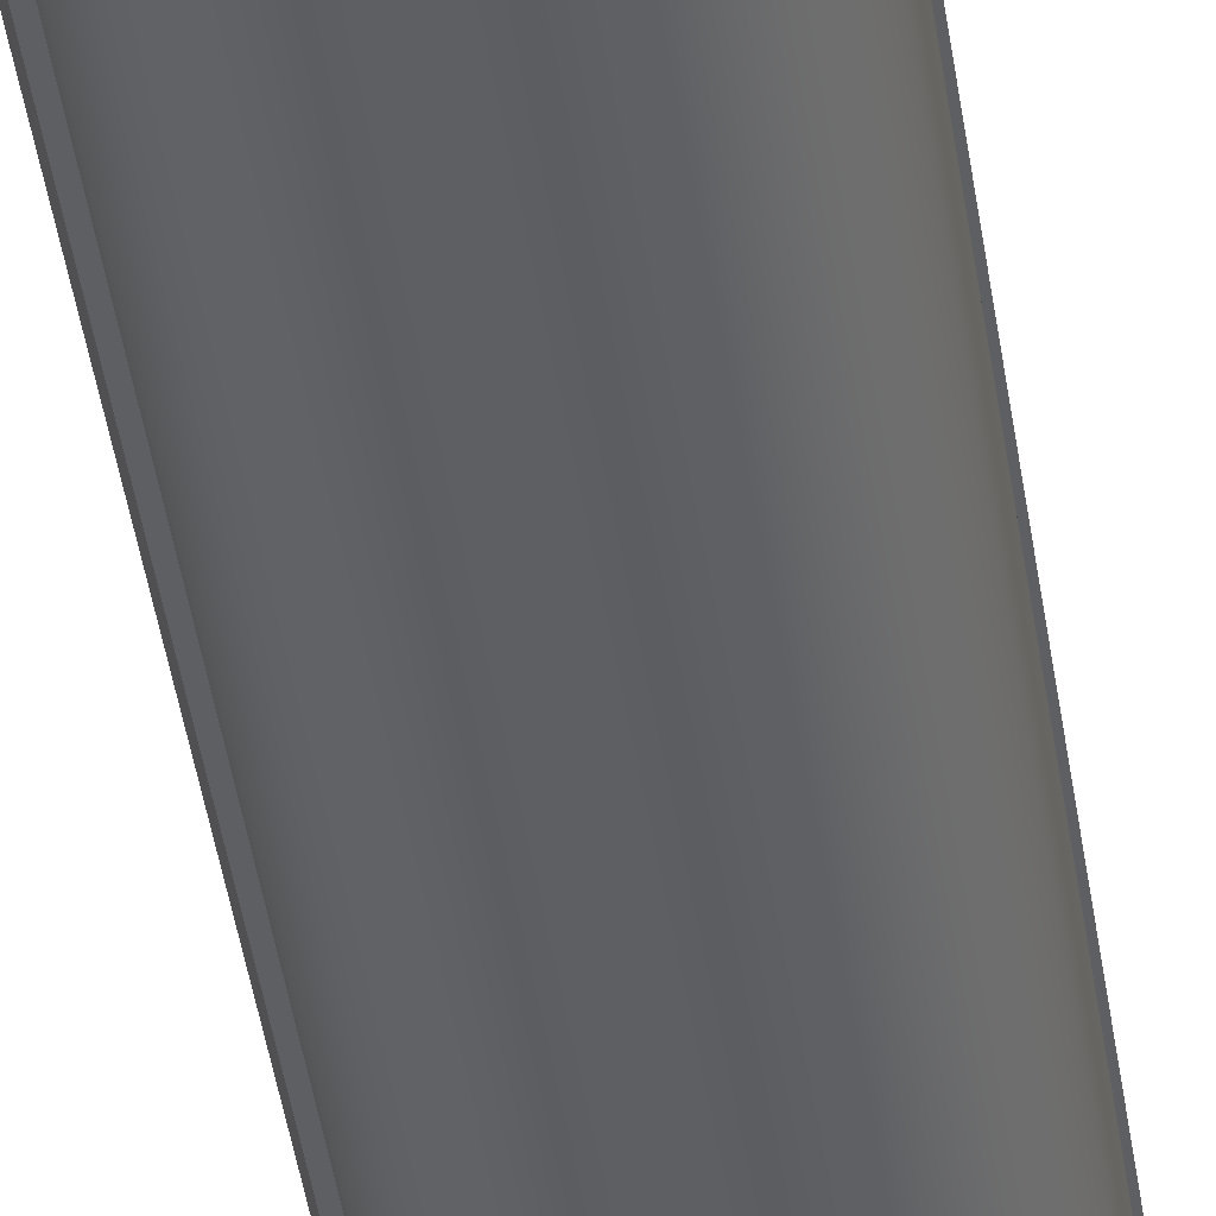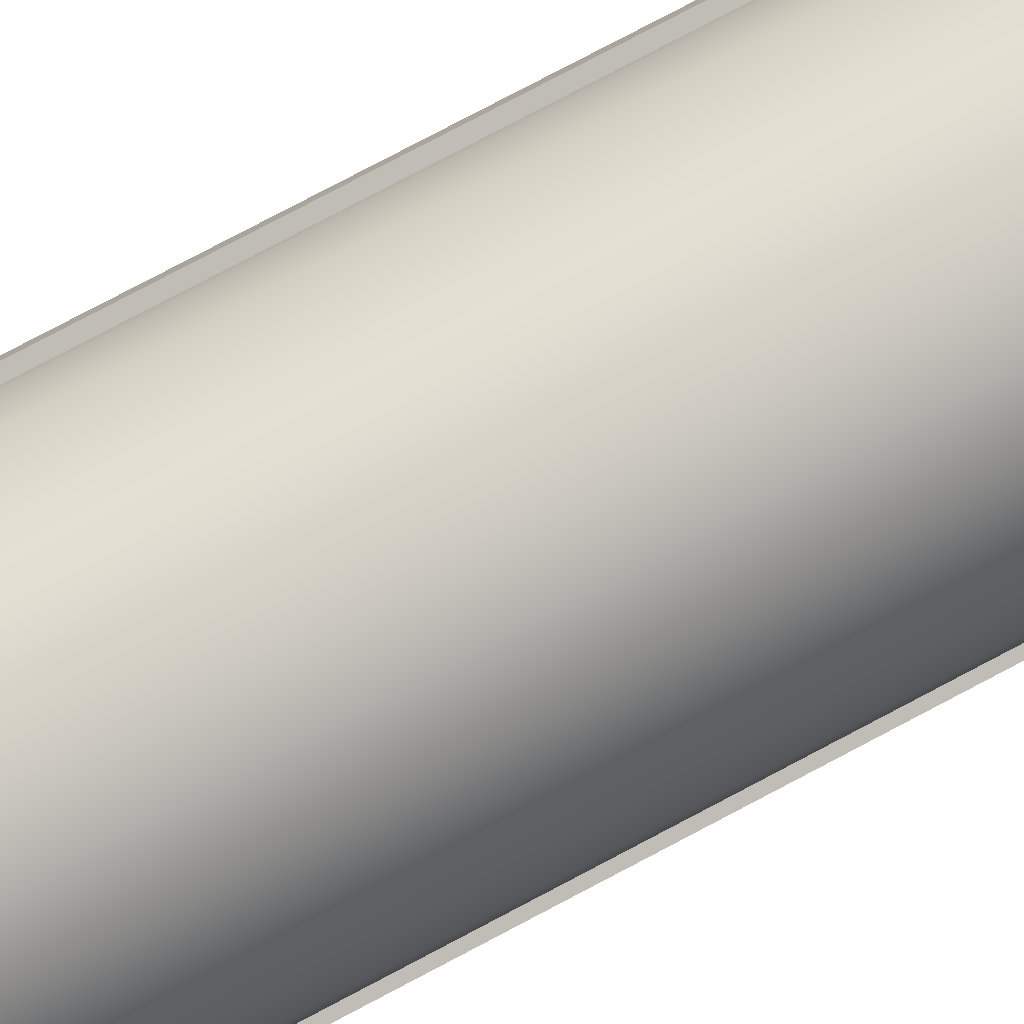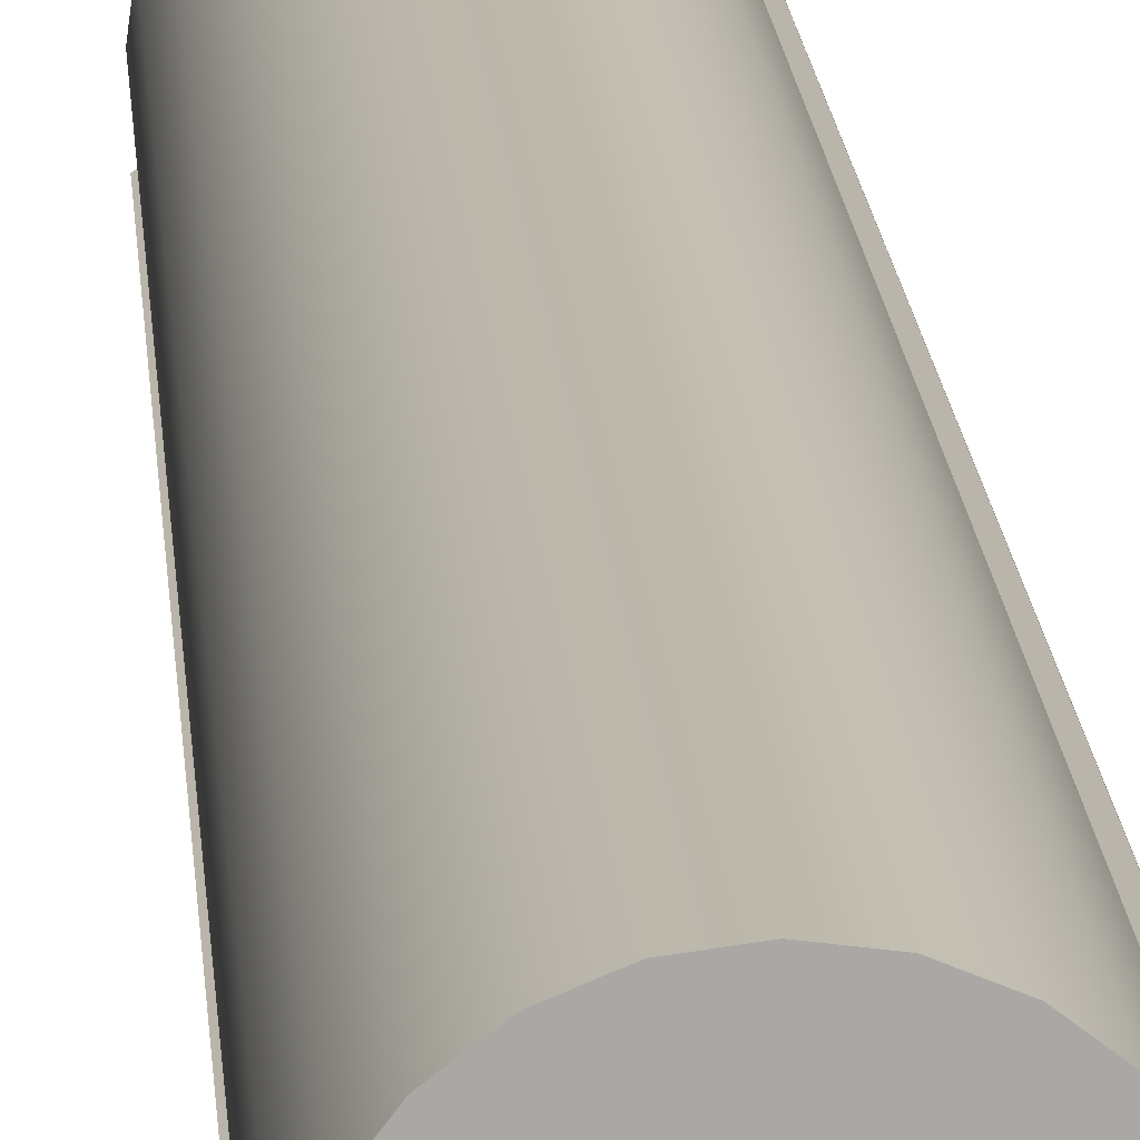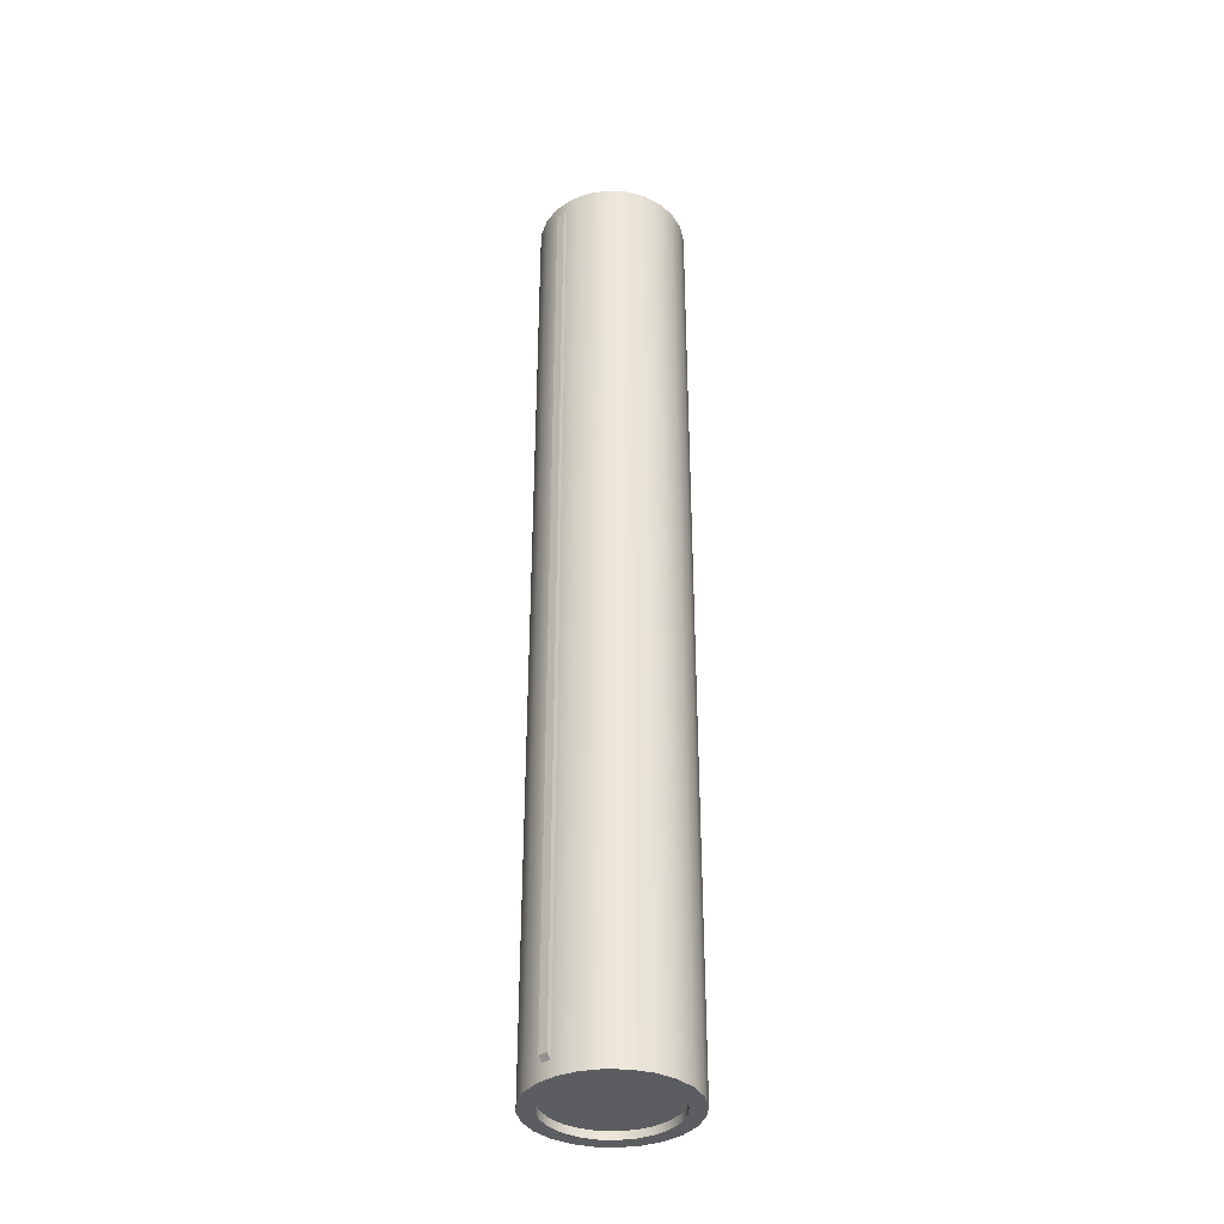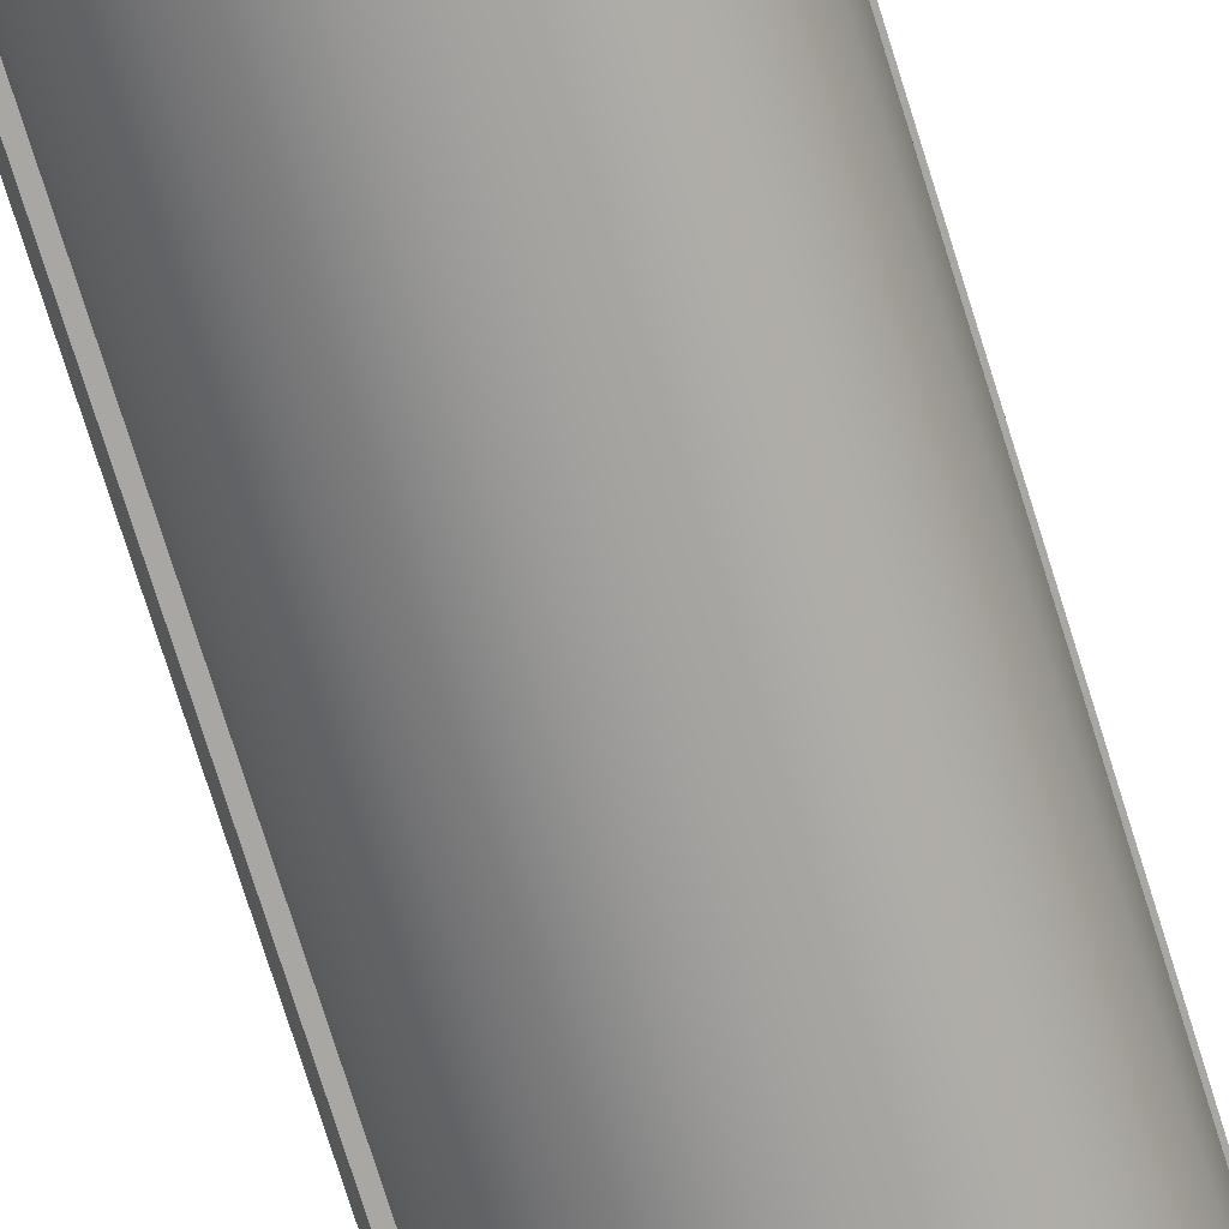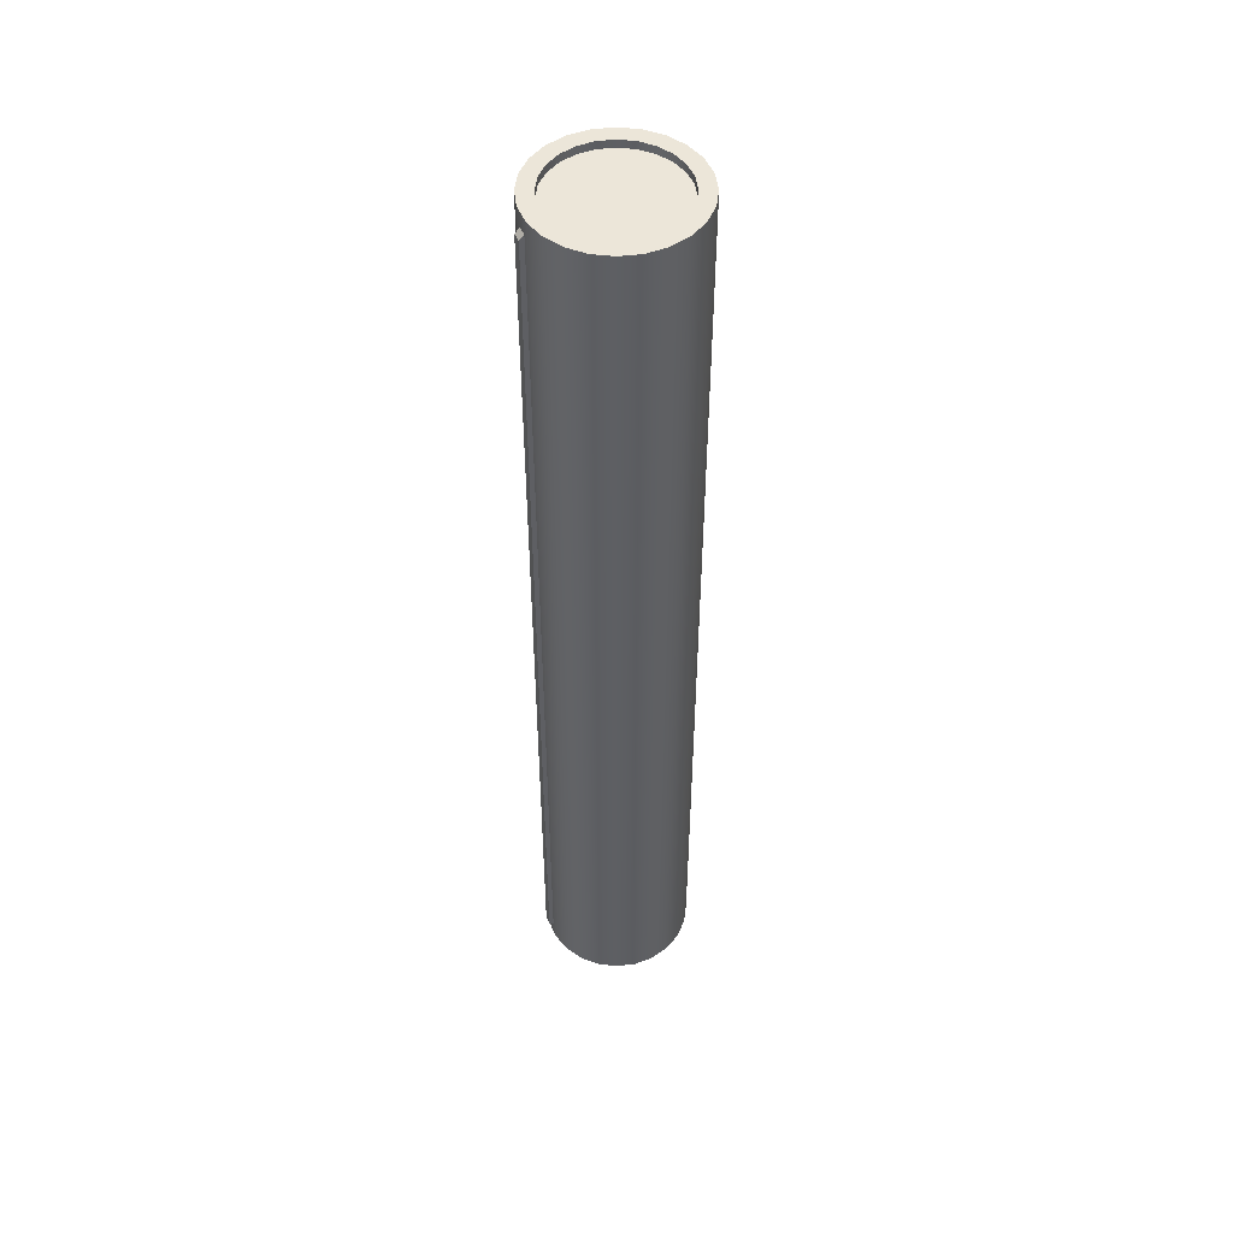
<metadata>
{"format":"obj","ext":"obj","renderer":"f3d","projection":"perspective","resolution":1024,"background":"white","views":[{"elev":-42.0,"azim":-172.0,"up":"+Z"},{"elev":74.7,"azim":61.8,"up":"+Z"},{"elev":15.1,"azim":176.4,"up":"+Z"},{"elev":-36.7,"azim":154.2,"up":"+Y"},{"elev":-69.1,"azim":-163.2,"up":"+Z"},{"elev":49.5,"azim":179.9,"up":"+Y"}]}
</metadata>
<code>
o corvus_lv_fuel_tank_s1_4
v 0.625 4 -1.258e-17
v 0.6037 4 0.1618
v 0.5413 4 0.3125
v 0.4419 4 0.4419
v 0.3125 4 0.5413
v 0.1618 4 0.6037
v -1.377e-17 4 0.625
v -0.1618 4 0.6037
v -0.3125 4 0.5413
v -0.4419 4 0.4419
v -0.5413 4 0.3125
v -0.6037 4 0.1618
v -0.625 4 6.396e-17
v -0.6037 4 -0.1618
v -0.5413 4 -0.3125
v -0.4419 4 -0.4419
v -0.3125 4 -0.5413
v -0.1618 4 -0.6037
v -1.669e-16 4 -0.625
v 0.1618 4 -0.6037
v 0.3125 4 -0.5413
v 0.4419 4 -0.4419
v 0.5413 4 -0.3125
v 0.6037 4 -0.1618
v 0.625 -4 -1.258e-17
v 0.6037 -4 0.1618
v 0.5413 -4 0.3125
v 0.4419 -4 0.4419
v 0.3125 -4 0.5413
v 0.1618 -4 0.6037
v -1.377e-17 -4 0.625
v -0.1618 -4 0.6037
v -0.3125 -4 0.5413
v -0.4419 -4 0.4419
v -0.5413 -4 0.3125
v -0.6037 -4 0.1618
v -0.625 -4 6.396e-17
v -0.6037 -4 -0.1618
v -0.5413 -4 -0.3125
v -0.4419 -4 -0.4419
v -0.3125 -4 -0.5413
v -0.1618 -4 -0.6037
v -1.669e-16 -4 -0.625
v 0.1618 -4 -0.6037
v 0.3125 -4 -0.5413
v 0.4419 -4 -0.4419
v 0.5413 -4 -0.3125
v 0.6037 -4 -0.1618
v 0.625 -4 -1.258e-17
v 0.6037 -4 0.1618
v 0.5413 -4 0.3125
v 0.4419 -4 0.4419
v 0.3125 -4 0.5413
v 0.1618 -4 0.6037
v -1.377e-17 -4 0.625
v -0.1618 -4 0.6037
v -0.3125 -4 0.5413
v -0.4419 -4 0.4419
v -0.5413 -4 0.3125
v -0.6037 -4 0.1618
v -0.625 -4 6.396e-17
v -0.6037 -4 -0.1618
v -0.5413 -4 -0.3125
v -0.4419 -4 -0.4419
v -0.3125 -4 -0.5413
v -0.1618 -4 -0.6037
v -1.669e-16 -4 -0.625
v 0.1618 -4 -0.6037
v 0.3125 -4 -0.5413
v 0.4419 -4 -0.4419
v 0.5413 -4 -0.3125
v 0.6037 -4 -0.1618
v 0.483 -4 0.1294
v 0.5 -4 -5.667e-18
v 0.483 -4 -0.1294
v 0.433 -4 -0.25
v 0.3536 -4 -0.3536
v 0.25 -4 -0.433
v 0.1294 -4 -0.483
v -1.585e-16 -4 -0.5
v -0.1294 -4 -0.483
v -0.25 -4 -0.433
v -0.3536 -4 -0.3536
v -0.433 -4 -0.25
v -0.483 -4 -0.1294
v -0.5 -4 5.557e-17
v -0.483 -4 0.1294
v -0.433 -4 0.25
v -0.3536 -4 0.3536
v -0.25 -4 0.433
v -0.1294 -4 0.483
v -3.6e-17 -4 0.5
v 0.1294 -4 0.483
v 0.25 -4 0.433
v 0.3536 -4 0.3536
v 0.433 -4 0.25
v 0.433 -3.938 0.25
v 0.483 -3.938 0.1294
v 0.5 -3.938 -5.667e-18
v 0.483 -3.938 -0.1294
v 0.433 -3.938 -0.25
v 0.3536 -3.938 -0.3536
v 0.25 -3.938 -0.433
v 0.1294 -3.938 -0.483
v -1.585e-16 -3.938 -0.5
v -0.1294 -3.938 -0.483
v -0.25 -3.938 -0.433
v -0.3536 -3.938 -0.3536
v -0.433 -3.938 -0.25
v -0.483 -3.938 -0.1294
v -0.5 -3.938 5.557e-17
v -0.483 -3.938 0.1294
v -0.433 -3.938 0.25
v -0.3536 -3.938 0.3536
v -0.25 -3.938 0.433
v -0.1294 -3.938 0.483
v -3.6e-17 -3.938 0.5
v 0.1294 -3.938 0.483
v 0.25 -3.938 0.433
v 0.3536 -3.938 0.3536
v -7.17e-17 -3.938 6.939e-18
v 0.625 4 -1.258e-17
v 0.6037 4 0.1618
v 0.5413 4 0.3125
v 0.4419 4 0.4419
v 0.3125 4 0.5413
v 0.1618 4 0.6037
v -1.377e-17 4 0.625
v -0.1618 4 0.6037
v -0.3125 4 0.5413
v -0.4419 4 0.4419
v -0.5413 4 0.3125
v -0.6037 4 0.1618
v -0.625 4 6.396e-17
v -0.6037 4 -0.1618
v -0.5413 4 -0.3125
v -0.4419 4 -0.4419
v -0.3125 4 -0.5413
v -0.1618 4 -0.6037
v -1.669e-16 4 -0.625
v 0.1618 4 -0.6037
v 0.3125 4 -0.5413
v 0.4419 4 -0.4419
v 0.5413 4 -0.3125
v 0.6037 4 -0.1618
v 0.483 4 0.1294
v 0.5 4 -5.667e-18
v 0.483 4 -0.1294
v 0.433 4 -0.25
v 0.3536 4 -0.3536
v 0.25 4 -0.433
v 0.1294 4 -0.483
v -1.585e-16 4 -0.5
v -0.1294 4 -0.483
v -0.25 4 -0.433
v -0.3536 4 -0.3536
v -0.433 4 -0.25
v -0.483 4 -0.1294
v -0.5 4 5.557e-17
v -0.483 4 0.1294
v -0.433 4 0.25
v -0.3536 4 0.3536
v -0.25 4 0.433
v -0.1294 4 0.483
v -3.6e-17 4 0.5
v 0.1294 4 0.483
v 0.25 4 0.433
v 0.3536 4 0.3536
v 0.433 4 0.25
v 0.433 3.938 0.25
v 0.483 3.938 0.1294
v 0.5 3.938 -5.667e-18
v 0.483 3.938 -0.1294
v 0.433 3.938 -0.25
v 0.3536 3.938 -0.3536
v 0.25 3.938 -0.433
v 0.1294 3.938 -0.483
v -1.585e-16 3.938 -0.5
v -0.1294 3.938 -0.483
v -0.25 3.938 -0.433
v -0.3536 3.938 -0.3536
v -0.433 3.938 -0.25
v -0.483 3.938 -0.1294
v -0.5 3.938 5.557e-17
v -0.483 3.938 0.1294
v -0.433 3.938 0.25
v -0.3536 3.938 0.3536
v -0.25 3.938 0.433
v -0.1294 3.938 0.483
v -3.6e-17 3.938 0.5
v 0.1294 3.938 0.483
v 0.25 3.938 0.433
v 0.3536 3.938 0.3536
v -7.17e-17 3.938 6.939e-18
v 0.5928 -3.837 -0.2861
v 0.5581 -3.875 -0.2718
v 0.5928 3.837 -0.2861
v 0.5581 3.875 -0.2718
v 0.6215 -3.837 -0.2168
v 0.5868 -3.875 -0.2025
v 0.6215 3.837 -0.2168
v 0.5868 3.875 -0.2025
v -0.5928 -3.837 0.2861
v -0.5581 -3.875 0.2718
v -0.5928 3.837 0.2861
v -0.5581 3.875 0.2718
v -0.6215 -3.837 0.2168
v -0.5868 -3.875 0.2025
v -0.6215 3.837 0.2168
v -0.5868 3.875 0.2025
v 0.6037 -2 -0.1618
v 0.5413 -2 -0.3125
v 0.4419 -2 -0.4419
v 0.3125 -2 -0.5413
v 0.1618 -2 -0.6037
v -1.669e-16 -2 -0.625
v -0.1618 -2 -0.6037
v -0.3125 -2 -0.5413
v -0.4419 -2 -0.4419
v -0.5413 -2 -0.3125
v -0.6037 -2 -0.1618
v -0.625 -2 6.396e-17
v -0.6037 -2 0.1618
v -0.5413 -2 0.3125
v -0.4419 -2 0.4419
v -0.3125 -2 0.5413
v -0.1618 -2 0.6037
v -1.377e-17 -2 0.625
v 0.1618 -2 0.6037
v 0.3125 -2 0.5413
v 0.4419 -2 0.4419
v 0.5413 -2 0.3125
v 0.6037 -2 0.1618
v 0.625 -2 -1.258e-17
v 0.6037 0 -0.1618
v 0.5413 0 -0.3125
v 0.4419 0 -0.4419
v 0.3125 0 -0.5413
v 0.1618 0 -0.6037
v -1.669e-16 0 -0.625
v -0.1618 0 -0.6037
v -0.3125 0 -0.5413
v -0.4419 0 -0.4419
v -0.5413 0 -0.3125
v -0.6037 0 -0.1618
v -0.625 0 6.396e-17
v -0.6037 0 0.1618
v -0.5413 0 0.3125
v -0.4419 0 0.4419
v -0.3125 0 0.5413
v -0.1618 0 0.6037
v -1.377e-17 0 0.625
v 0.1618 0 0.6037
v 0.3125 0 0.5413
v 0.4419 0 0.4419
v 0.5413 0 0.3125
v 0.6037 0 0.1618
v 0.625 0 -1.258e-17
v 0.6037 2 -0.1618
v 0.5413 2 -0.3125
v 0.4419 2 -0.4419
v 0.3125 2 -0.5413
v 0.1618 2 -0.6037
v -1.669e-16 2 -0.625
v -0.1618 2 -0.6037
v -0.3125 2 -0.5413
v -0.4419 2 -0.4419
v -0.5413 2 -0.3125
v -0.6037 2 -0.1618
v -0.625 2 6.396e-17
v -0.6037 2 0.1618
v -0.5413 2 0.3125
v -0.4419 2 0.4419
v -0.3125 2 0.5413
v -0.1618 2 0.6037
v -1.377e-17 2 0.625
v 0.1618 2 0.6037
v 0.3125 2 0.5413
v 0.4419 2 0.4419
v 0.5413 2 0.3125
v 0.6037 2 0.1618
v 0.625 2 -1.258e-17
g corvus_lv_fuel_tank_s1_4_corvus_lv_fuel_tank_s1_4_auv
f 73 98 99 74
f 74 99 100 75
f 75 100 101 76
f 76 101 102 77
f 77 102 103 78
f 78 103 104 79
f 79 104 105 80
f 80 105 106 81
f 81 106 107 82
f 82 107 108 83
f 83 108 109 84
f 84 109 110 85
f 85 110 111 86
f 86 111 112 87
f 87 112 113 88
f 88 113 114 89
f 89 114 115 90
f 90 115 116 91
f 91 116 117 92
f 92 117 118 93
f 93 118 119 94
f 94 119 120 95
f 95 120 97 96
f 96 97 98 73
f 170 194 193
f 171 194 170
f 172 194 171
f 173 194 172
f 174 194 173
f 175 194 174
f 176 194 175
f 177 194 176
f 178 194 177
f 179 194 178
f 180 194 179
f 181 194 180
f 182 194 181
f 183 194 182
f 184 194 183
f 185 194 184
f 186 194 185
f 187 194 186
f 188 194 187
f 189 194 188
f 190 194 189
f 191 194 190
f 192 194 191
f 193 194 192
f 197 201 199 195
f 203 207 208 204
f 206 210 209 205
f 1 282 259 24
f 2 281 282 1
f 3 280 281 2
f 4 279 280 3
f 5 278 279 4
f 6 277 278 5
f 7 276 277 6
f 8 275 276 7
f 9 274 275 8
f 10 273 274 9
f 11 272 273 10
f 12 271 272 11
f 13 270 271 12
f 14 269 270 13
f 15 268 269 14
f 16 267 268 15
f 17 266 267 16
f 18 265 266 17
f 19 264 265 18
f 20 263 264 19
f 21 262 263 20
f 22 261 262 21
f 23 260 261 22
f 24 259 260 23
f 25 234 233 26
f 26 233 232 27
f 27 232 231 28
f 28 231 230 29
f 29 230 229 30
f 30 229 228 31
f 31 228 227 32
f 32 227 226 33
f 33 226 225 34
f 34 225 224 35
f 35 224 223 36
f 36 223 222 37
f 37 222 221 38
f 38 221 220 39
f 39 220 219 40
f 40 219 218 41
f 41 218 217 42
f 42 217 216 43
f 43 216 215 44
f 44 215 214 45
f 45 214 213 46
f 46 213 212 47
f 47 212 211 48
f 48 211 234 25
f 49 74 75 72
f 50 73 74 49
f 51 96 73 50
f 52 95 96 51
f 53 94 95 52
f 54 93 94 53
f 55 92 93 54
f 56 91 92 55
f 57 90 91 56
f 58 89 90 57
f 59 88 89 58
f 60 87 88 59
f 61 86 87 60
f 62 85 86 61
f 63 84 85 62
f 64 83 84 63
f 65 82 83 64
f 66 81 82 65
f 67 80 81 66
f 68 79 80 67
f 69 78 79 68
f 70 77 78 69
f 71 76 77 70
f 72 75 76 71
f 97 121 98
f 98 121 99
f 99 121 100
f 100 121 101
f 101 121 102
f 102 121 103
f 103 121 104
f 104 121 105
f 105 121 106
f 106 121 107
f 107 121 108
f 108 121 109
f 109 121 110
f 110 121 111
f 111 121 112
f 112 121 113
f 113 121 114
f 114 121 115
f 115 121 116
f 116 121 117
f 117 121 118
f 118 121 119
f 119 121 120
f 120 121 97
f 122 147 146 123
f 123 146 169 124
f 124 169 168 125
f 125 168 167 126
f 126 167 166 127
f 127 166 165 128
f 128 165 164 129
f 129 164 163 130
f 130 163 162 131
f 131 162 161 132
f 132 161 160 133
f 133 160 159 134
f 134 159 158 135
f 135 158 157 136
f 136 157 156 137
f 137 156 155 138
f 138 155 154 139
f 139 154 153 140
f 140 153 152 141
f 141 152 151 142
f 142 151 150 143
f 143 150 149 144
f 144 149 148 145
f 145 148 147 122
f 195 199 200 196
f 198 202 201 197
f 205 209 207 203
f 211 235 258 234
f 212 236 235 211
f 213 237 236 212
f 214 238 237 213
f 215 239 238 214
f 216 240 239 215
f 217 241 240 216
f 218 242 241 217
f 219 243 242 218
f 220 244 243 219
f 221 245 244 220
f 222 246 245 221
f 223 247 246 222
f 224 248 247 223
f 225 249 248 224
f 226 250 249 225
f 227 251 250 226
f 228 252 251 227
f 229 253 252 228
f 230 254 253 229
f 231 255 254 230
f 232 256 255 231
f 233 257 256 232
f 234 258 257 233
f 235 259 282 258
f 236 260 259 235
f 237 261 260 236
f 238 262 261 237
f 239 263 262 238
f 240 264 263 239
f 241 265 264 240
f 242 266 265 241
f 243 267 266 242
f 244 268 267 243
f 245 269 268 244
f 246 270 269 245
f 247 271 270 246
f 248 272 271 247
f 249 273 272 248
f 250 274 273 249
f 251 275 274 250
f 252 276 275 251
f 253 277 276 252
f 254 278 277 253
f 255 279 278 254
f 256 280 279 255
f 257 281 280 256
f 258 282 281 257
f 146 171 170 169
f 147 172 171 146
f 148 173 172 147
f 149 174 173 148
f 150 175 174 149
f 151 176 175 150
f 152 177 176 151
f 153 178 177 152
f 154 179 178 153
f 155 180 179 154
f 156 181 180 155
f 157 182 181 156
f 158 183 182 157
f 159 184 183 158
f 160 185 184 159
f 161 186 185 160
f 162 187 186 161
f 163 188 187 162
f 164 189 188 163
f 165 190 189 164
f 166 191 190 165
f 167 192 191 166
f 168 193 192 167
f 169 170 193 168
f 196 198 197 195
f 199 201 202 200
f 204 206 205 203
f 207 209 210 208

</code>
